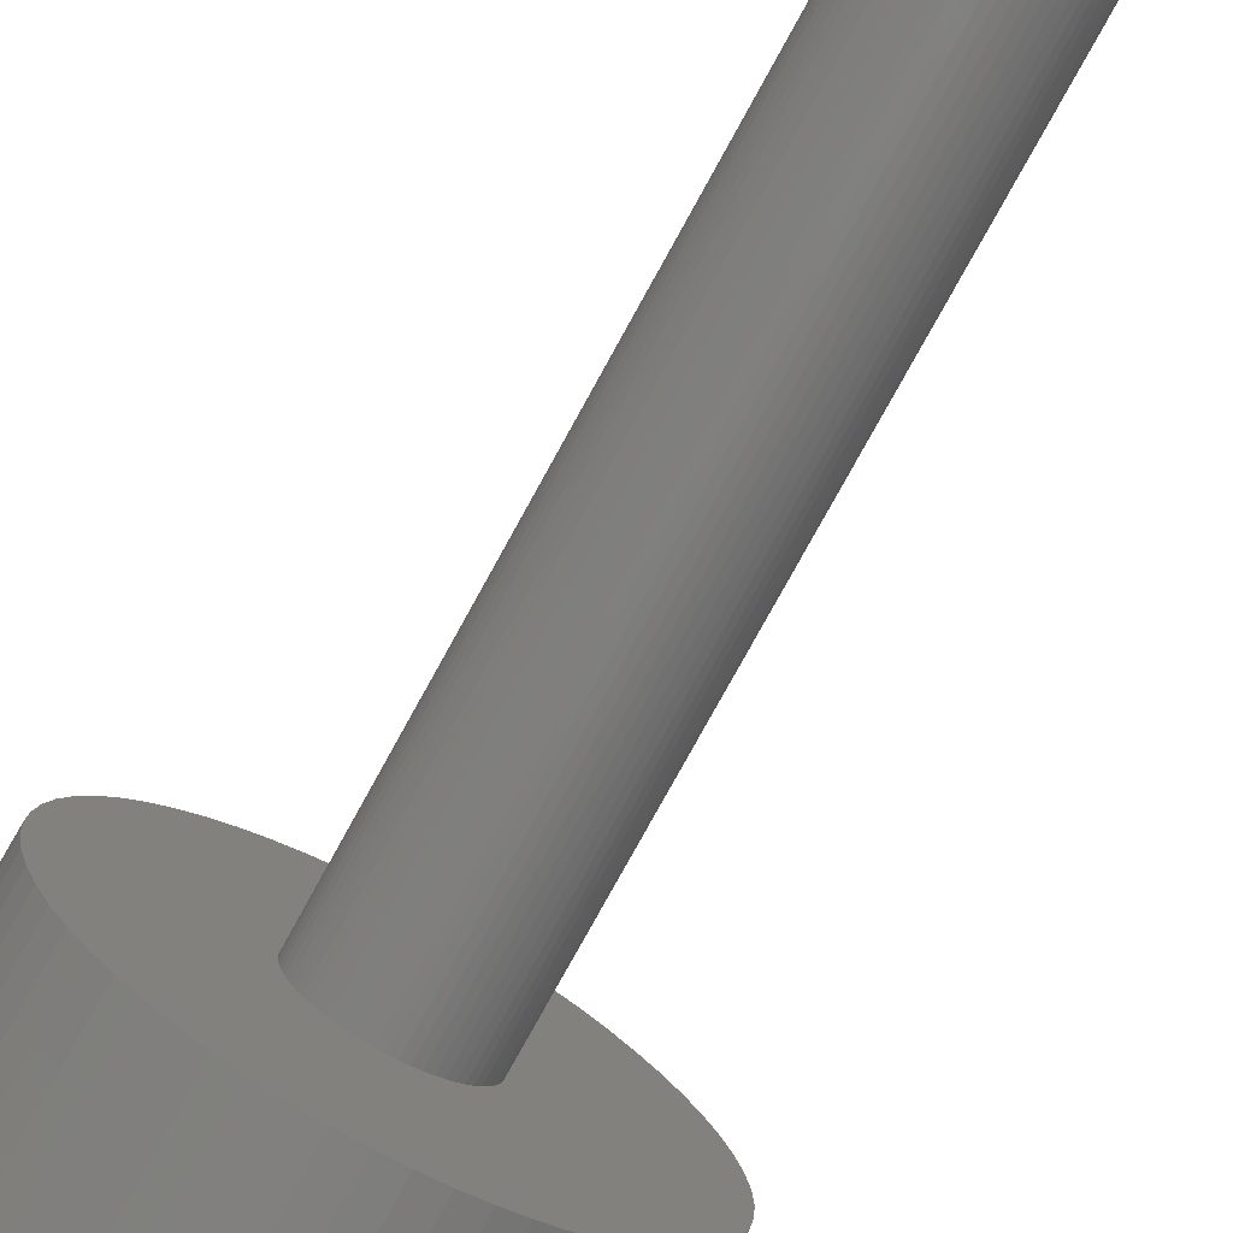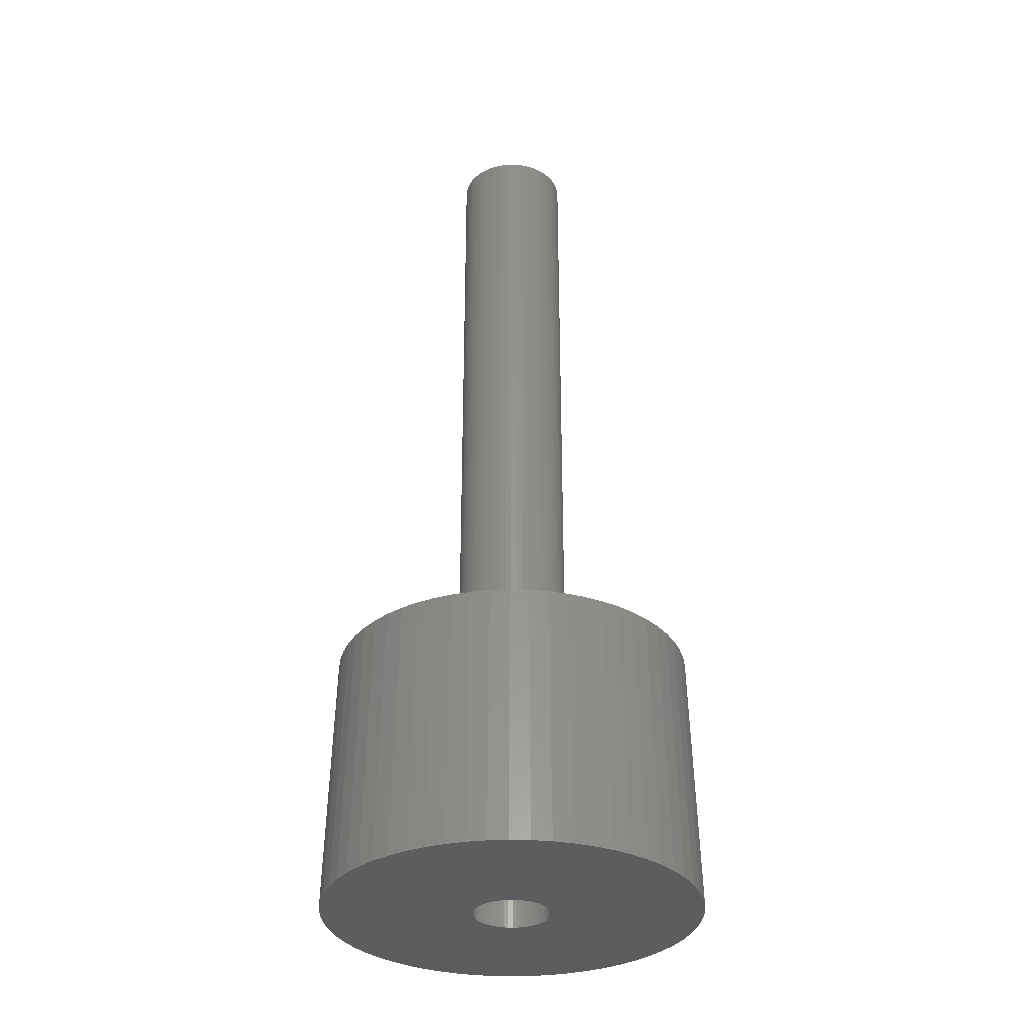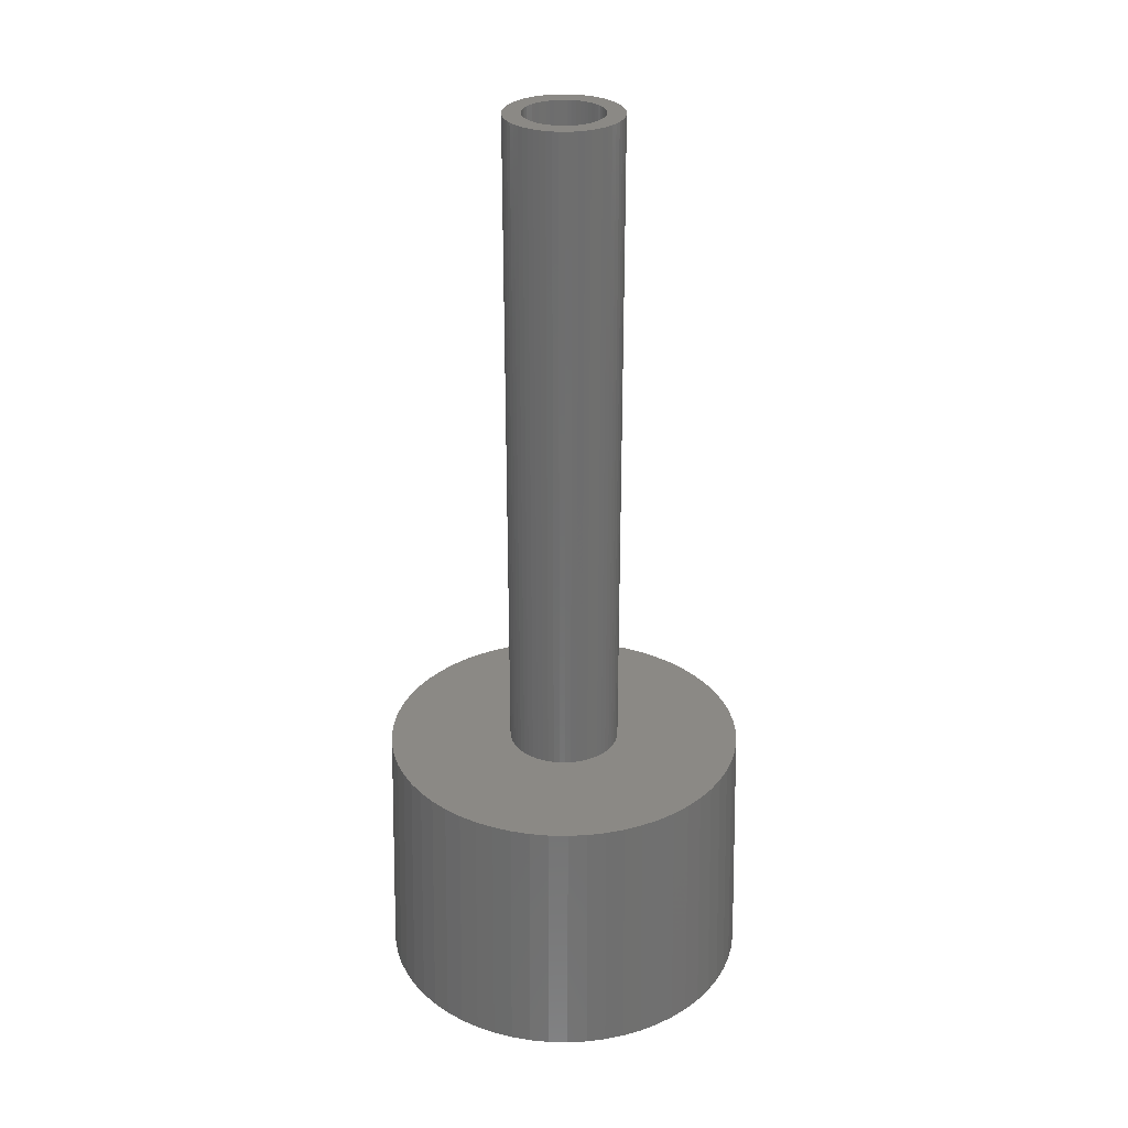
<metadata>
{"format":"stl","ext":"stl","renderer":"f3d","projection":"perspective","resolution":1024,"background":"white","views":[{"elev":-77.7,"azim":-28.8,"up":"+Y"},{"elev":-32.3,"azim":-59.2,"up":"+Z"},{"elev":29.4,"azim":124.8,"up":"+Z"}]}
</metadata>
<code>
# stl→obj: 360 verts, 720 faces
v 8.453 0.8885 0
v 8.2 0 11.8
v 8.5 0 0
v 0 8.5 0
v -0.8885 8.453 0
v 0 8.2 11.8
v 6.877 4.996 0
v 6.094 5.487 11.8
v 6.634 4.82 11.8
v 7.765 3.457 0
v 7.491 3.335 11.8
v 8.084 2.627 0
v -8.453 0.8885 0
v -8.5 0 0
v -8.2 0 11.8
v -8.021 -1.705 11.8
v -8.453 -0.8885 0
v -8.314 -1.767 0
v 1.75 0 0
v 8.453 -0.8885 0
v 1.74 -0.1829 0
v 8.314 -1.767 0
v 1.712 -0.3638 0
v 8.084 -2.627 0
v 1.74 0.1829 0
v 1.664 -0.5408 0
v 7.765 -3.457 0
v 8.314 1.767 0
v 1.599 -0.7118 0
v 7.361 -4.25 0
v 1.712 0.3638 0
v 1.516 -0.875 0
v 6.877 -4.996 0
v 1.416 -1.029 0
v 6.317 -5.688 0
v 1.664 0.5408 0
v 1.3 -1.171 0
v 5.688 -6.317 0
v 1.171 -1.3 0
v 4.996 -6.877 0
v 1.599 0.7118 0
v 1.029 -1.416 0
v 4.25 -7.361 0
v 7.361 4.25 0
v 0.875 -1.516 0
v 3.457 -7.765 0
v 1.516 0.875 0
v 0.7118 -1.599 0
v 2.627 -8.084 0
v 0.5408 -1.664 0
v 1.767 -8.314 0
v 1.416 1.029 0
v 6.317 5.688 0
v 0.3638 -1.712 0
v 0.8885 -8.453 0
v 0.1829 -1.74 0
v 0 -8.5 0
v 0 -1.75 0
v -0.1829 -1.74 0
v -0.8885 -8.453 0
v -0.3638 -1.712 0
v -1.767 -8.314 0
v -0.5408 -1.664 0
v -2.627 -8.084 0
v -0.7118 -1.599 0
v -3.457 -7.765 0
v -0.875 -1.516 0
v -4.25 -7.361 0
v -1.029 -1.416 0
v -4.996 -6.877 0
v -1.171 -1.3 0
v -5.688 -6.317 0
v -1.3 -1.171 0
v -6.317 -5.688 0
v -1.416 -1.029 0
v 1.3 1.171 0
v 5.688 6.317 0
v 1.171 1.3 0
v 4.996 6.877 0
v 1.029 1.416 0
v 4.25 7.361 0
v 0.875 1.516 0
v 3.457 7.765 0
v 0.7118 1.599 0
v 2.627 8.084 0
v 0.5408 1.664 0
v 1.767 8.314 0
v 0.3638 1.712 0
v 0.8885 8.453 0
v 0.1829 1.74 0
v 0 1.75 0
v -0.1829 1.74 0
v -0.3638 1.712 0
v -1.767 8.314 0
v -0.5408 1.664 0
v -2.627 8.084 0
v -0.7118 1.599 0
v -3.457 7.765 0
v -0.875 1.516 0
v -4.25 7.361 0
v -1.029 1.416 0
v -4.996 6.877 0
v -1.171 1.3 0
v -5.688 6.317 0
v -1.3 1.171 0
v -6.317 5.688 0
v -1.416 1.029 0
v -6.877 4.996 0
v -1.516 0.875 0
v -7.361 4.25 0
v -1.599 0.7118 0
v -7.765 3.457 0
v -1.664 0.5408 0
v -8.084 2.627 0
v -1.712 0.3638 0
v -8.314 1.767 0
v -1.74 0.1829 0
v -1.75 0 0
v -6.877 -4.996 0
v -1.516 -0.875 0
v -7.361 -4.25 0
v -1.599 -0.7118 0
v -7.765 -3.457 0
v -1.664 -0.5408 0
v -8.084 -2.627 0
v -1.712 -0.3638 0
v -1.74 -0.1829 0
v -1.705 -8.021 11.8
v 5.487 6.094 11.8
v 8.021 1.705 11.8
v 8.155 0.8571 11.8
v 8.155 -0.8571 11.8
v 8.021 -1.705 11.8
v -8.021 1.705 11.8
v -5.487 6.094 11.8
v -6.094 5.487 11.8
v -1.705 8.021 11.8
v -2.534 7.799 11.8
v -6.094 -5.487 11.8
v 1.705 -8.021 11.8
v 6.634 -4.82 11.8
v 6.094 -5.487 11.8
v 1.705 8.021 11.8
v 7.101 4.1 11.8
v -3.335 7.491 11.8
v -7.799 2.534 11.8
v -4.1 7.101 11.8
v -8.155 -0.8571 11.8
v -5.487 -6.094 11.8
v -0.8571 -8.155 11.8
v -4.1 -7.101 11.8
v -4.82 -6.634 11.8
v -7.491 -3.335 11.8
v -7.799 -2.534 11.8
v 0 -8.2 11.8
v 3.335 -7.491 11.8
v 0.8571 -8.155 11.8
v 2.534 -7.799 11.8
v 7.491 -3.335 11.8
v 7.799 -2.534 11.8
v 7.799 2.534 11.8
v 2.55 0 11.8
v 2.536 0.2665 11.8
v 2.494 0.5302 11.8
v 2.536 -0.2665 11.8
v 2.425 0.788 11.8
v 2.33 1.037 11.8
v 2.494 -0.5302 11.8
v 2.208 1.275 11.8
v 2.063 1.499 11.8
v 2.425 -0.788 11.8
v 1.895 1.706 11.8
v 1.706 1.895 11.8
v 4.82 6.634 11.8
v 2.33 -1.037 11.8
v 1.499 2.063 11.8
v 4.1 7.101 11.8
v 7.101 -4.1 11.8
v 1.275 2.208 11.8
v 3.335 7.491 11.8
v 2.208 -1.275 11.8
v 1.037 2.33 11.8
v 2.534 7.799 11.8
v 0.788 2.425 11.8
v 0.5302 2.494 11.8
v 0.8571 8.155 11.8
v 0.2665 2.536 11.8
v 0 2.55 11.8
v -0.2665 2.536 11.8
v -0.8571 8.155 11.8
v -0.5302 2.494 11.8
v -0.788 2.425 11.8
v -1.037 2.33 11.8
v -1.275 2.208 11.8
v -1.499 2.063 11.8
v -4.82 6.634 11.8
v -1.706 1.895 11.8
v -1.895 1.706 11.8
v -2.063 1.499 11.8
v -6.634 4.82 11.8
v -2.208 1.275 11.8
v 2.063 -1.499 11.8
v 1.895 -1.706 11.8
v 5.487 -6.094 11.8
v 1.706 -1.895 11.8
v 4.82 -6.634 11.8
v 1.499 -2.063 11.8
v 4.1 -7.101 11.8
v 1.275 -2.208 11.8
v 1.037 -2.33 11.8
v 0.788 -2.425 11.8
v 0.5302 -2.494 11.8
v 0.2665 -2.536 11.8
v 0 -2.55 11.8
v -0.2665 -2.536 11.8
v -0.5302 -2.494 11.8
v -0.788 -2.425 11.8
v -2.534 -7.799 11.8
v -1.037 -2.33 11.8
v -3.335 -7.491 11.8
v -1.275 -2.208 11.8
v -1.499 -2.063 11.8
v -1.706 -1.895 11.8
v -1.895 -1.706 11.8
v -2.063 -1.499 11.8
v -6.634 -4.82 11.8
v -2.208 -1.275 11.8
v -7.101 -4.1 11.8
v -2.33 -1.037 11.8
v -2.425 -0.788 11.8
v -2.494 -0.5302 11.8
v -2.536 -0.2665 11.8
v -2.55 0 11.8
v -7.101 4.1 11.8
v -2.33 1.037 11.8
v -7.491 3.335 11.8
v -2.425 0.788 11.8
v -2.494 0.5302 11.8
v -2.536 0.2665 11.8
v -8.155 0.8571 11.8
v 2.55 0 42
v 2.536 0.2665 42
v -2.536 0.2665 42
v -2.55 0 42
v -0.2665 2.536 42
v 0 2.55 42
v 1.499 2.063 42
v 1.706 1.895 42
v -1.706 1.895 42
v -1.895 1.706 42
v -1.275 2.208 42
v -1.037 2.33 42
v 2.33 1.037 42
v 2.208 1.275 42
v 0.5302 2.494 42
v 0.788 2.425 42
v 0.2665 2.536 42
v -2.208 1.275 42
v -2.33 1.037 42
v -2.063 1.499 42
v -2.494 0.5302 42
v -1.499 2.063 42
v -2.425 -0.788 42
v -2.33 -1.037 42
v 0.5302 -2.494 42
v 0.2665 -2.536 42
v 2.494 0.5302 42
v 2.425 0.788 42
v 2.063 1.499 42
v 1.895 1.706 42
v 1.275 2.208 42
v 1.037 2.33 42
v -2.425 0.788 42
v 1.75 0 42
v 1.74 0.1829 42
v 2.536 -0.2665 42
v 1.712 0.3638 42
v 1.74 -0.1829 42
v 1.664 0.5408 42
v 2.494 -0.5302 42
v 1.599 0.7118 42
v 1.712 -0.3638 42
v 1.516 0.875 42
v 2.425 -0.788 42
v 1.416 1.029 42
v 1.664 -0.5408 42
v 2.33 -1.037 42
v 1.3 1.171 42
v 1.171 1.3 42
v 1.029 1.416 42
v 0.875 1.516 42
v 0.7118 1.599 42
v 0.5408 1.664 42
v 0.3638 1.712 42
v 0.1829 1.74 42
v 0 1.75 42
v -0.1829 1.74 42
v -0.3638 1.712 42
v -0.5302 2.494 42
v -0.5408 1.664 42
v -0.788 2.425 42
v -0.7118 1.599 42
v -0.875 1.516 42
v -1.029 1.416 42
v -1.171 1.3 42
v -1.3 1.171 42
v -1.416 1.029 42
v -1.516 0.875 42
v -1.599 0.7118 42
v -1.664 0.5408 42
v 1.599 -0.7118 42
v 2.208 -1.275 42
v 1.516 -0.875 42
v 2.063 -1.499 42
v 1.416 -1.029 42
v 1.895 -1.706 42
v 1.3 -1.171 42
v 1.706 -1.895 42
v 1.171 -1.3 42
v 1.499 -2.063 42
v 1.029 -1.416 42
v 1.275 -2.208 42
v 0.875 -1.516 42
v 1.037 -2.33 42
v 0.7118 -1.599 42
v 0.788 -2.425 42
v 0.5408 -1.664 42
v 0.3638 -1.712 42
v 0.1829 -1.74 42
v 0 -1.75 42
v 0 -2.55 42
v -0.1829 -1.74 42
v -0.2665 -2.536 42
v -0.3638 -1.712 42
v -0.5302 -2.494 42
v -0.5408 -1.664 42
v -0.788 -2.425 42
v -0.7118 -1.599 42
v -1.037 -2.33 42
v -0.875 -1.516 42
v -1.275 -2.208 42
v -1.029 -1.416 42
v -1.499 -2.063 42
v -1.171 -1.3 42
v -1.706 -1.895 42
v -1.3 -1.171 42
v -1.895 -1.706 42
v -1.416 -1.029 42
v -2.063 -1.499 42
v -1.516 -0.875 42
v -2.208 -1.275 42
v -1.599 -0.7118 42
v -1.664 -0.5408 42
v -1.712 -0.3638 42
v -2.494 -0.5302 42
v -1.74 -0.1829 42
v -2.536 -0.2665 42
v -1.75 0 42
v -1.712 0.3638 42
v -1.74 0.1829 42
f 1 2 3
f 4 5 6
f 7 8 9
f 10 11 12
f 13 14 15
f 16 17 18
f 19 3 20
f 21 20 22
f 3 19 1
f 23 22 24
f 25 1 19
f 26 24 27
f 1 25 28
f 29 27 30
f 31 28 25
f 32 30 33
f 28 31 12
f 34 33 35
f 36 12 31
f 37 35 38
f 12 36 10
f 39 38 40
f 41 10 36
f 42 40 43
f 10 41 44
f 45 43 46
f 47 44 41
f 48 46 49
f 44 47 7
f 50 49 51
f 52 7 47
f 7 52 53
f 20 21 19
f 22 23 21
f 24 26 23
f 27 29 26
f 30 32 29
f 33 34 32
f 35 37 34
f 38 39 37
f 40 42 39
f 54 51 55
f 43 45 42
f 46 48 45
f 49 50 48
f 51 54 50
f 55 56 54
f 57 56 55
f 57 58 56
f 57 59 58
f 60 59 57
f 59 60 61
f 62 61 60
f 61 62 63
f 64 63 62
f 63 64 65
f 66 65 64
f 65 66 67
f 68 67 66
f 67 68 69
f 70 69 68
f 69 70 71
f 72 71 70
f 71 72 73
f 73 74 75
f 74 73 72
f 76 53 52
f 53 76 77
f 78 77 76
f 77 78 79
f 80 79 78
f 79 80 81
f 82 81 80
f 81 82 83
f 84 83 82
f 83 84 85
f 86 85 84
f 85 86 87
f 88 87 86
f 87 88 89
f 90 89 88
f 91 89 90
f 91 4 89
f 92 4 91
f 5 92 93
f 94 93 95
f 96 95 97
f 98 97 99
f 92 5 4
f 100 99 101
f 102 101 103
f 104 103 105
f 106 105 107
f 108 107 109
f 110 109 111
f 112 111 113
f 114 113 115
f 116 115 117
f 93 94 5
f 13 117 118
f 119 75 74
f 75 119 120
f 95 96 94
f 121 120 119
f 97 98 96
f 120 121 122
f 99 100 98
f 123 122 121
f 101 102 100
f 122 123 124
f 103 104 102
f 125 124 123
f 105 106 104
f 124 125 126
f 107 108 106
f 18 126 125
f 109 110 108
f 126 18 127
f 111 112 110
f 17 127 18
f 113 114 112
f 127 17 118
f 115 116 114
f 14 118 17
f 117 13 116
f 118 14 13
f 16 18 125
f 128 62 60
f 77 79 129
f 1 130 131
f 132 133 20
f 114 116 134
f 106 135 104
f 135 106 136
f 5 94 137
f 137 96 138
f 139 119 74
f 140 55 51
f 49 140 51
f 141 142 33
f 22 133 24
f 87 89 143
f 44 144 11
f 1 131 2
f 3 2 20
f 96 145 138
f 146 114 134
f 145 100 147
f 94 96 137
f 15 17 148
f 15 14 17
f 149 72 70
f 150 128 60
f 151 152 68
f 148 17 16
f 153 125 123
f 16 125 154
f 153 123 121
f 155 57 55
f 43 156 46
f 140 157 55
f 156 49 46
f 158 140 49
f 33 142 35
f 20 133 22
f 24 159 27
f 133 160 24
f 53 8 7
f 10 44 11
f 12 161 130
f 12 11 161
f 12 130 28
f 28 130 1
f 162 2 131
f 163 131 130
f 2 162 132
f 164 130 161
f 165 132 162
f 166 161 11
f 132 165 133
f 167 11 144
f 168 133 165
f 169 144 9
f 133 168 160
f 170 9 8
f 171 160 168
f 172 8 129
f 160 171 159
f 173 129 174
f 175 159 171
f 176 174 177
f 159 175 178
f 179 177 180
f 181 178 175
f 178 181 141
f 131 163 162
f 182 180 183
f 130 164 163
f 161 166 164
f 11 167 166
f 144 169 167
f 9 170 169
f 8 172 170
f 129 173 172
f 184 183 143
f 174 176 173
f 177 179 176
f 180 182 179
f 185 143 186
f 183 184 182
f 143 185 184
f 186 187 185
f 6 187 186
f 6 188 187
f 6 189 188
f 190 189 6
f 189 190 191
f 137 191 190
f 191 137 192
f 138 192 137
f 192 138 193
f 145 193 138
f 193 145 194
f 147 194 145
f 194 147 195
f 196 195 147
f 195 196 197
f 135 197 196
f 197 135 198
f 136 198 135
f 198 136 199
f 200 199 136
f 199 200 201
f 202 141 181
f 141 202 142
f 203 142 202
f 142 203 204
f 205 204 203
f 204 205 206
f 207 206 205
f 206 207 208
f 209 208 207
f 208 209 156
f 210 156 209
f 156 210 158
f 211 158 210
f 158 211 140
f 212 140 211
f 140 212 157
f 213 157 212
f 214 157 213
f 214 155 157
f 215 155 214
f 150 215 216
f 128 216 217
f 215 150 155
f 218 217 219
f 220 219 221
f 151 221 222
f 216 128 150
f 152 222 223
f 149 223 224
f 139 224 225
f 226 225 227
f 228 227 229
f 153 229 230
f 154 230 231
f 217 218 128
f 16 231 232
f 148 232 233
f 234 201 200
f 219 220 218
f 201 234 235
f 221 151 220
f 236 235 234
f 222 152 151
f 235 236 237
f 223 149 152
f 146 237 236
f 224 139 149
f 237 146 238
f 225 226 139
f 134 238 146
f 227 228 226
f 238 134 239
f 229 153 228
f 240 239 134
f 230 154 153
f 239 240 233
f 231 16 154
f 15 233 240
f 232 148 16
f 233 15 148
f 240 13 15
f 100 196 147
f 110 236 234
f 112 114 236
f 5 137 190
f 96 98 145
f 98 100 145
f 155 60 57
f 151 68 220
f 218 64 128
f 152 149 70
f 152 70 68
f 220 68 66
f 154 125 153
f 228 121 226
f 204 35 142
f 35 204 38
f 206 43 40
f 157 155 55
f 156 158 49
f 159 30 27
f 159 178 30
f 30 141 33
f 178 141 30
f 2 132 20
f 160 159 24
f 129 53 77
f 53 129 8
f 83 180 81
f 81 180 177
f 83 85 180
f 87 143 85
f 44 9 144
f 7 9 44
f 134 13 240
f 116 13 134
f 102 104 135
f 106 108 136
f 110 112 236
f 236 114 146
f 6 5 190
f 218 220 64
f 220 66 64
f 128 64 62
f 74 149 139
f 149 74 72
f 226 121 119
f 226 119 139
f 228 153 121
f 208 156 43
f 206 208 43
f 204 40 38
f 204 206 40
f 79 81 174
f 79 174 129
f 81 177 174
f 4 6 89
f 89 186 143
f 85 183 180
f 85 143 183
f 100 102 196
f 102 135 196
f 136 108 200
f 108 110 200
f 150 60 155
f 89 6 186
f 200 110 234
f 241 163 242
f 163 241 162
f 233 243 239
f 243 233 244
f 188 245 246
f 245 188 189
f 173 247 248
f 247 173 176
f 198 249 197
f 249 198 250
f 193 251 252
f 251 193 194
f 253 169 254
f 169 253 167
f 184 255 256
f 255 184 185
f 185 257 255
f 257 185 187
f 235 258 201
f 258 235 259
f 201 260 199
f 260 201 258
f 239 261 238
f 261 239 243
f 194 262 251
f 262 194 195
f 229 263 230
f 263 229 264
f 213 265 266
f 265 213 212
f 267 166 268
f 166 267 164
f 242 164 267
f 164 242 163
f 268 167 253
f 167 268 166
f 269 172 270
f 172 269 170
f 270 173 248
f 173 270 172
f 176 271 247
f 271 176 179
f 182 256 272
f 256 182 184
f 179 272 271
f 272 179 182
f 237 259 235
f 259 237 273
f 274 241 242
f 275 242 267
f 241 274 276
f 277 267 268
f 278 276 274
f 279 268 253
f 276 278 280
f 281 253 254
f 282 280 278
f 283 254 269
f 280 282 284
f 285 269 270
f 286 284 282
f 284 286 287
f 242 275 274
f 267 277 275
f 288 270 248
f 268 279 277
f 253 281 279
f 254 283 281
f 289 248 247
f 269 285 283
f 270 288 285
f 290 247 271
f 248 289 288
f 291 271 272
f 247 290 289
f 271 291 290
f 292 272 256
f 272 292 291
f 256 293 292
f 255 293 256
f 255 294 293
f 257 294 255
f 257 295 294
f 246 295 257
f 246 296 295
f 246 297 296
f 245 297 246
f 245 298 297
f 299 298 245
f 299 300 298
f 301 300 299
f 300 301 302
f 252 302 301
f 302 252 303
f 251 303 252
f 303 251 304
f 262 304 251
f 304 262 305
f 249 305 262
f 305 249 306
f 250 306 249
f 306 250 307
f 260 307 250
f 307 260 308
f 258 308 260
f 308 258 309
f 259 309 258
f 309 259 310
f 311 287 286
f 287 311 312
f 313 312 311
f 312 313 314
f 315 314 313
f 314 315 316
f 317 316 315
f 316 317 318
f 319 318 317
f 318 319 320
f 321 320 319
f 320 321 322
f 323 322 321
f 322 323 324
f 325 324 323
f 324 325 326
f 327 326 325
f 327 265 326
f 328 265 327
f 328 266 265
f 329 266 328
f 330 266 329
f 330 331 266
f 332 331 330
f 332 333 331
f 334 333 332
f 334 335 333
f 336 335 334
f 337 336 338
f 336 337 335
f 339 338 340
f 341 340 342
f 338 339 337
f 343 342 344
f 340 341 339
f 345 344 346
f 347 346 348
f 342 343 341
f 349 348 350
f 351 350 352
f 264 352 353
f 344 345 343
f 263 353 354
f 355 354 356
f 357 356 358
f 273 310 259
f 346 347 345
f 310 273 359
f 348 349 347
f 261 359 273
f 350 351 349
f 359 261 360
f 352 264 351
f 243 360 261
f 353 263 264
f 360 243 358
f 354 355 263
f 244 358 243
f 356 357 355
f 358 244 357
f 189 299 245
f 299 189 191
f 191 301 299
f 301 191 192
f 276 162 241
f 162 276 165
f 280 165 276
f 165 280 168
f 209 320 322
f 320 209 207
f 287 171 284
f 171 287 175
f 312 175 287
f 175 312 181
f 215 331 333
f 331 215 214
f 232 244 233
f 244 232 357
f 211 324 326
f 324 211 210
f 212 326 265
f 326 212 211
f 254 170 269
f 170 254 169
f 187 246 257
f 246 187 188
f 199 250 198
f 250 199 260
f 238 273 237
f 273 238 261
f 195 249 262
f 249 195 197
f 192 252 301
f 252 192 193
f 219 337 339
f 337 219 217
f 224 349 225
f 349 224 347
f 210 322 324
f 322 210 209
f 284 168 280
f 168 284 171
f 314 181 312
f 181 314 202
f 214 266 331
f 266 214 213
f 217 335 337
f 335 217 216
f 223 347 224
f 347 223 345
f 227 264 229
f 264 227 351
f 230 355 231
f 355 230 263
f 231 357 232
f 357 231 355
f 318 203 316
f 203 318 205
f 207 318 320
f 318 207 205
f 316 202 314
f 202 316 203
f 216 333 335
f 333 216 215
f 225 351 227
f 351 225 349
f 221 339 341
f 339 221 219
f 222 341 343
f 341 222 221
f 223 343 345
f 343 223 222
f 31 279 36
f 279 31 277
f 19 275 25
f 275 19 274
f 358 117 360
f 117 358 118
f 91 295 296
f 295 91 90
f 76 289 78
f 289 76 288
f 103 304 305
f 304 103 101
f 97 300 302
f 300 97 95
f 348 120 350
f 120 348 75
f 36 281 41
f 281 36 279
f 84 291 292
f 291 84 82
f 80 289 290
f 289 80 78
f 308 107 307
f 107 308 109
f 307 105 306
f 105 307 107
f 99 302 303
f 302 99 97
f 32 311 29
f 311 32 313
f 50 328 327
f 328 50 54
f 39 317 37
f 317 39 319
f 26 282 23
f 282 26 286
f 63 338 336
f 338 63 65
f 67 342 340
f 342 67 69
f 350 122 352
f 122 350 120
f 41 283 47
f 283 41 281
f 47 285 52
f 285 47 283
f 52 288 76
f 288 52 285
f 88 293 294
f 293 88 86
f 90 294 295
f 294 90 88
f 82 290 291
f 290 82 80
f 306 103 305
f 103 306 105
f 309 109 308
f 109 309 111
f 359 113 310
f 113 359 115
f 360 115 359
f 115 360 117
f 101 303 304
f 303 101 99
f 92 296 297
f 296 92 91
f 95 298 300
f 298 95 93
f 93 297 298
f 297 93 92
f 56 330 329
f 330 56 58
f 54 329 328
f 329 54 56
f 45 325 323
f 325 45 48
f 39 321 319
f 321 39 42
f 42 323 321
f 323 42 45
f 37 315 34
f 315 37 317
f 34 313 32
f 313 34 315
f 59 334 332
f 334 59 61
f 344 73 346
f 73 344 71
f 58 332 330
f 332 58 59
f 69 344 342
f 344 69 71
f 346 75 348
f 75 346 73
f 353 126 354
f 126 353 124
f 356 118 358
f 118 356 127
f 352 124 353
f 124 352 122
f 25 277 31
f 277 25 275
f 86 292 293
f 292 86 84
f 310 111 309
f 111 310 113
f 48 327 325
f 327 48 50
f 29 286 26
f 286 29 311
f 23 278 21
f 278 23 282
f 21 274 19
f 274 21 278
f 61 336 334
f 336 61 63
f 65 340 338
f 340 65 67
f 354 127 356
f 127 354 126

</code>
